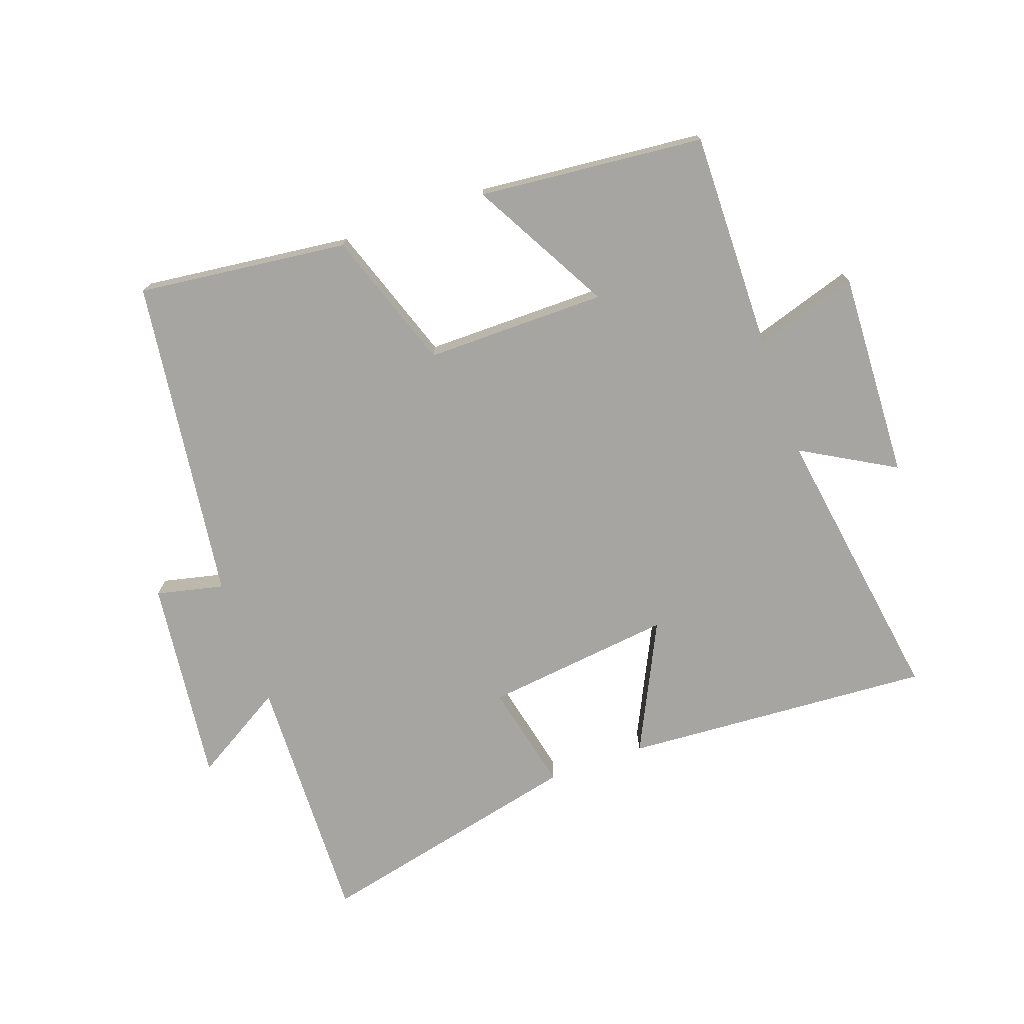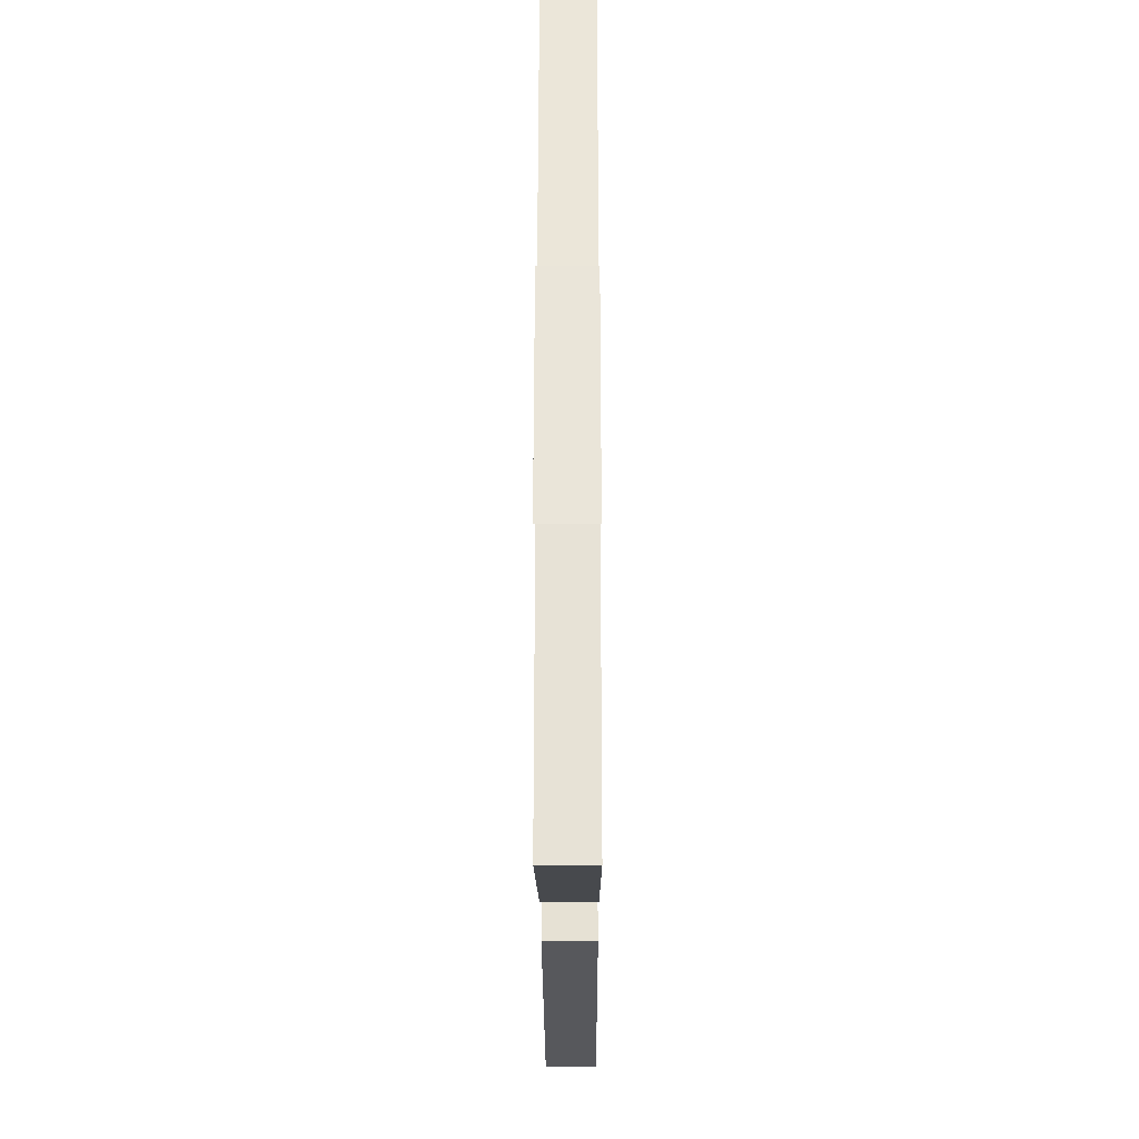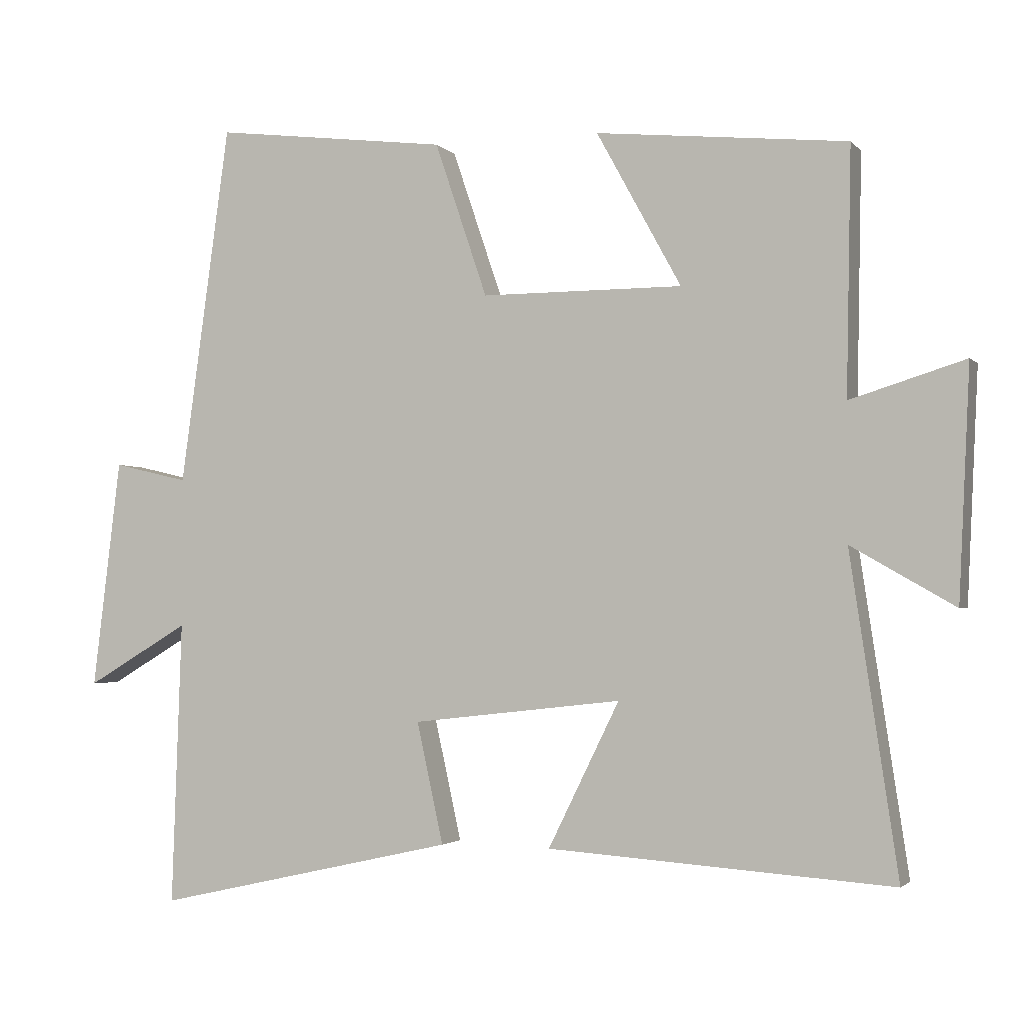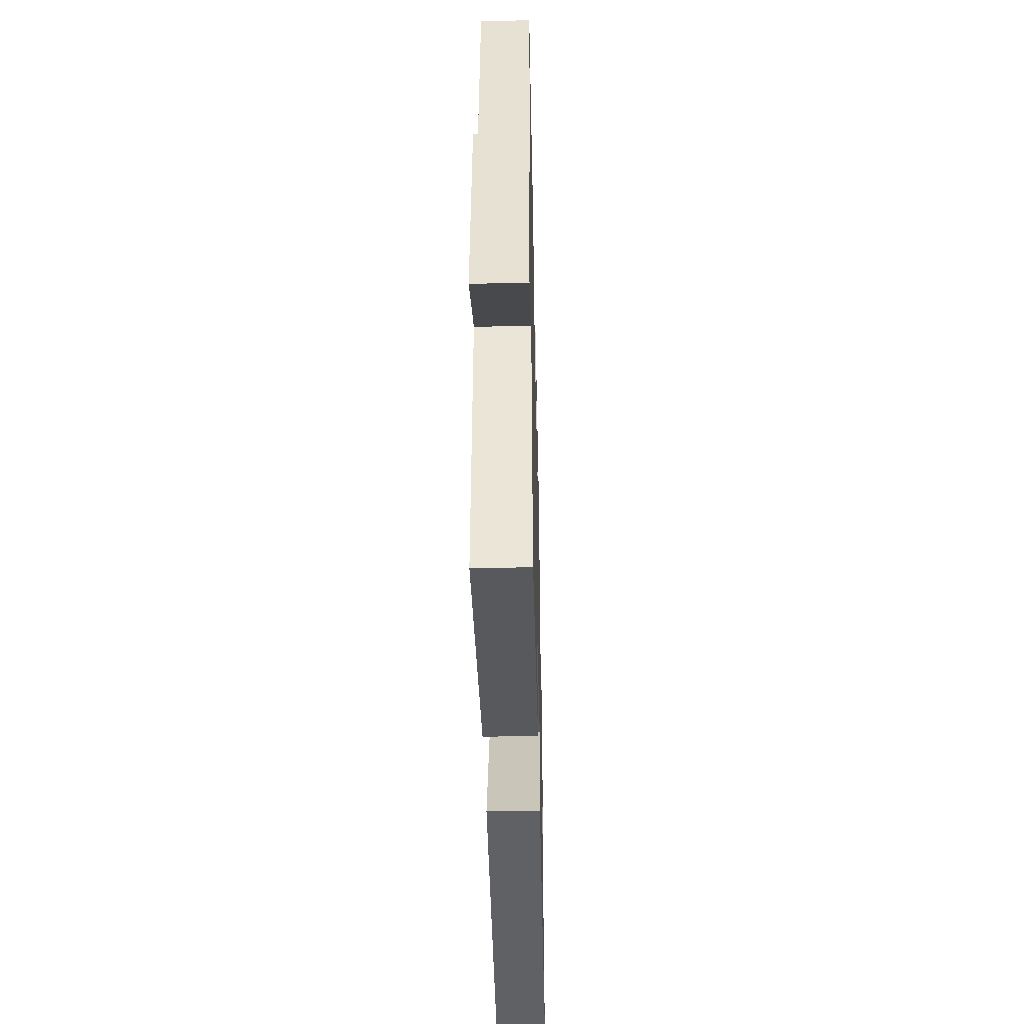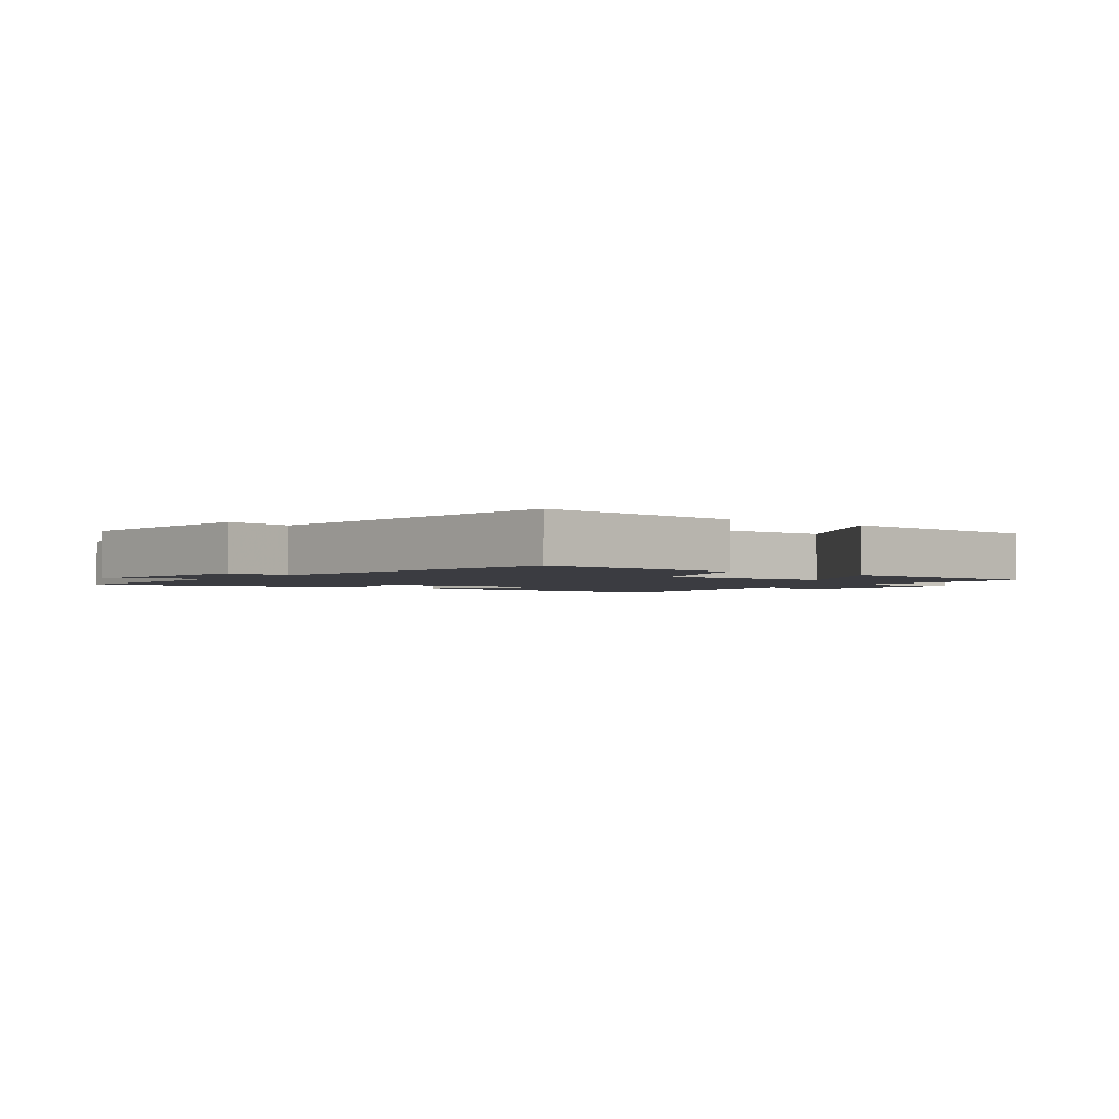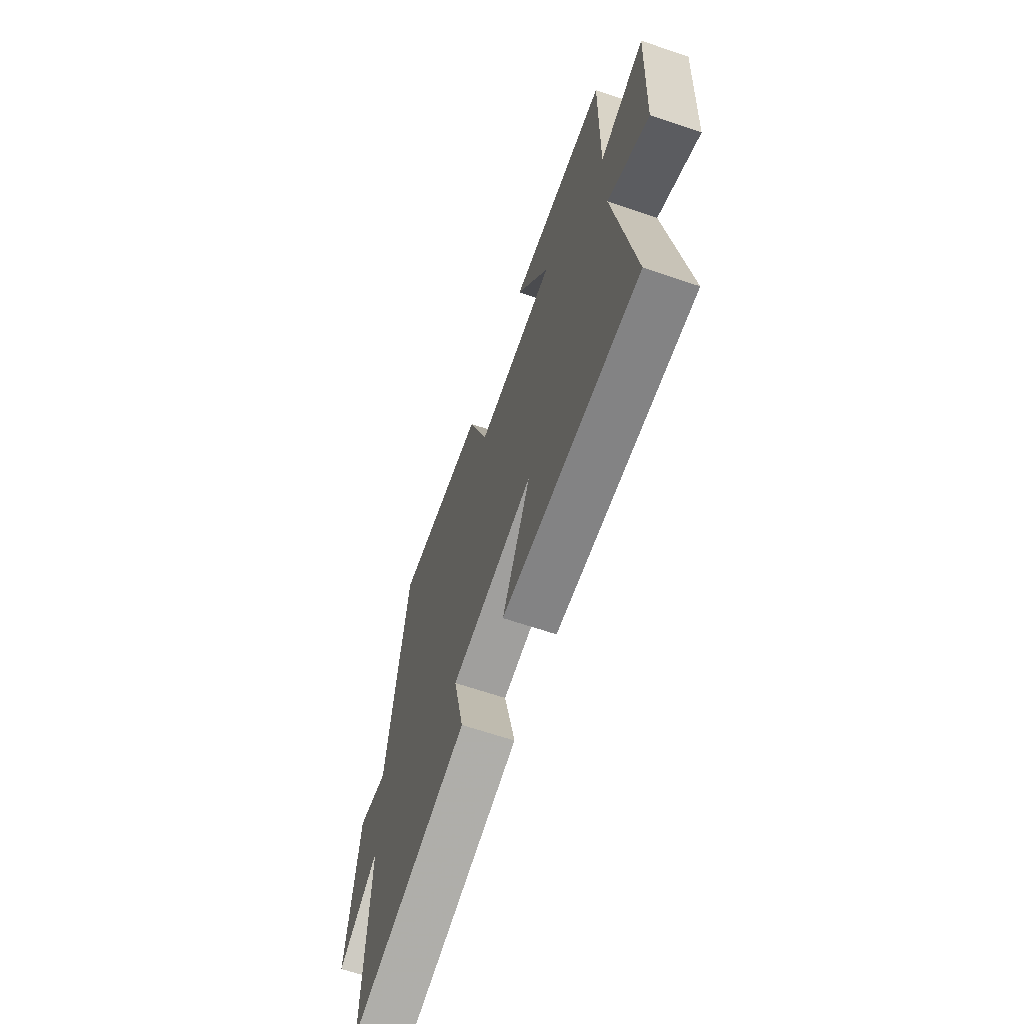
<metadata>
{"format":"obj","ext":"obj","renderer":"f3d","projection":"perspective","resolution":1024,"background":"white","views":[{"elev":-73.9,"azim":19.8,"up":"+Y"},{"elev":-24.7,"azim":-89.8,"up":"+Z"},{"elev":-2.3,"azim":20.0,"up":"+Z"},{"elev":-42.9,"azim":-88.7,"up":"+Z"},{"elev":-2.2,"azim":-36.0,"up":"+Y"},{"elev":-65.1,"azim":71.1,"up":"+Z"}]}
</metadata>
<code>
v 0.568 0.07 -0.534
v 0.076 0.07 -0.5
v 0.178 0.07 -0.293
v -0.122 0.07 -0.327
v -0.084 0.07 -0.5
v -0.514 0.07 -0.597
v -0.5 0.07 -0.191
v -0.647 0.07 -0.278
v -0.607 0.07 0.05
v -0.5 0.07 0.025
v -0.429 0.07 0.541
v -0.094 0.07 0.5
v -0.019 0.07 0.279
v 0.269 0.07 0.279
v 0.148 0.07 0.5
v 0.507 0.07 0.464
v 0.5 0.07 0.114
v 0.664 0.07 0.165
v 0.648 0.07 -0.165
v 0.5 0.07 -0.08
v 0.568 0 -0.534
v 0.076 0 -0.5
v 0.178 0 -0.293
v -0.122 0 -0.327
v -0.084 0 -0.5
v -0.514 0 -0.597
v -0.5 0 -0.191
v -0.647 0 -0.278
v -0.607 0 0.05
v -0.5 0 0.025
v -0.429 0 0.541
v -0.094 0 0.5
v -0.019 0 0.279
v 0.269 0 0.279
v 0.148 0 0.5
v 0.507 0 0.464
v 0.5 0 0.114
v 0.664 0 0.165
v 0.648 0 -0.165
v 0.5 0 -0.08
f 17 18 19 20
f 14 15 16 17
f 13 14 17 20
f 10 11 12 13
f 10 13 20
f 7 8 9 10
f 7 10 20
f 4 5 6 7
f 3 4 7 20
f 1 2 3 20
f 40 39 38 37
f 37 36 35 34
f 40 37 34 33
f 33 32 31 30
f 40 33 30
f 30 29 28 27
f 40 30 27
f 27 26 25 24
f 40 27 24 23
f 40 23 22 21
f 1 21 22 2
f 2 22 23 3
f 3 23 24 4
f 4 24 25 5
f 5 25 26 6
f 6 26 27 7
f 7 27 28 8
f 8 28 29 9
f 9 29 30 10
f 10 30 31 11
f 11 31 32 12
f 12 32 33 13
f 13 33 34 14
f 14 34 35 15
f 15 35 36 16
f 16 36 37 17
f 17 37 38 18
f 18 38 39 19
f 19 39 40 20
f 20 40 21 1

</code>
